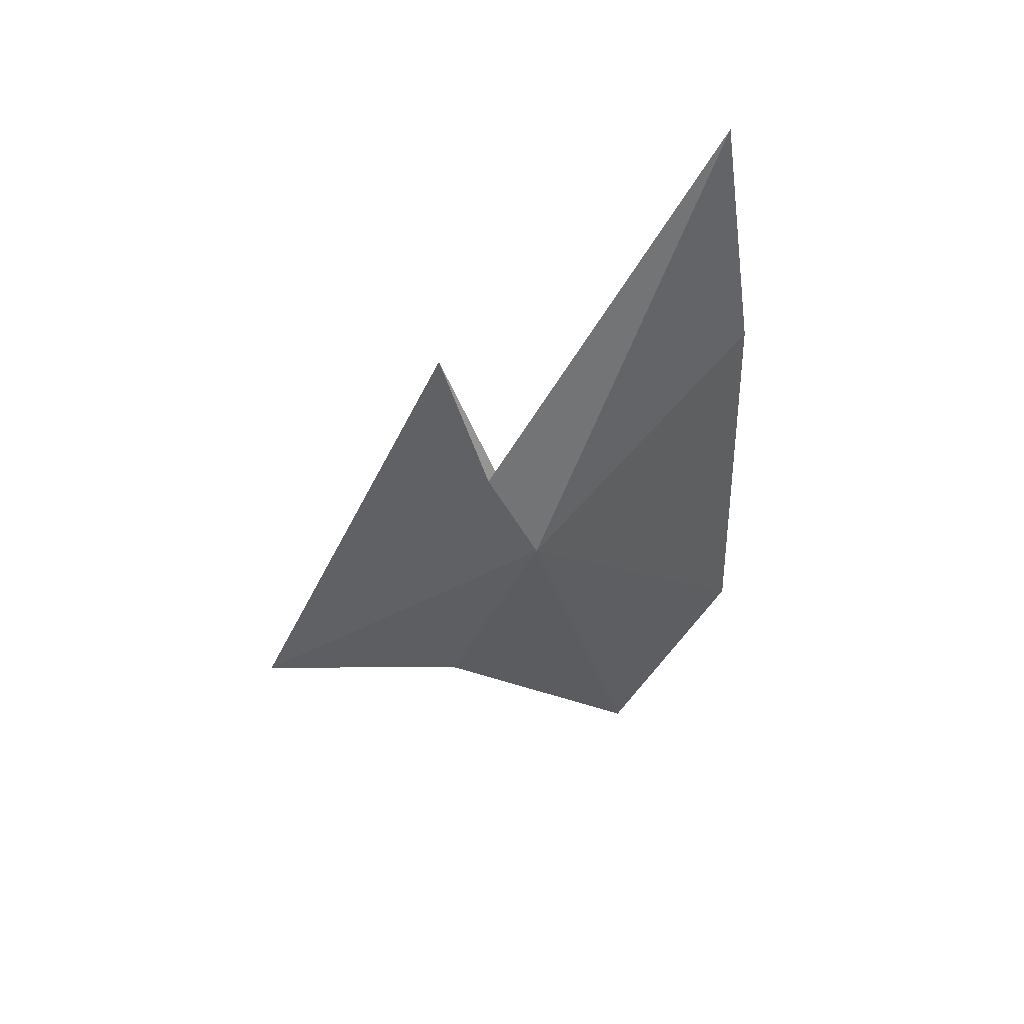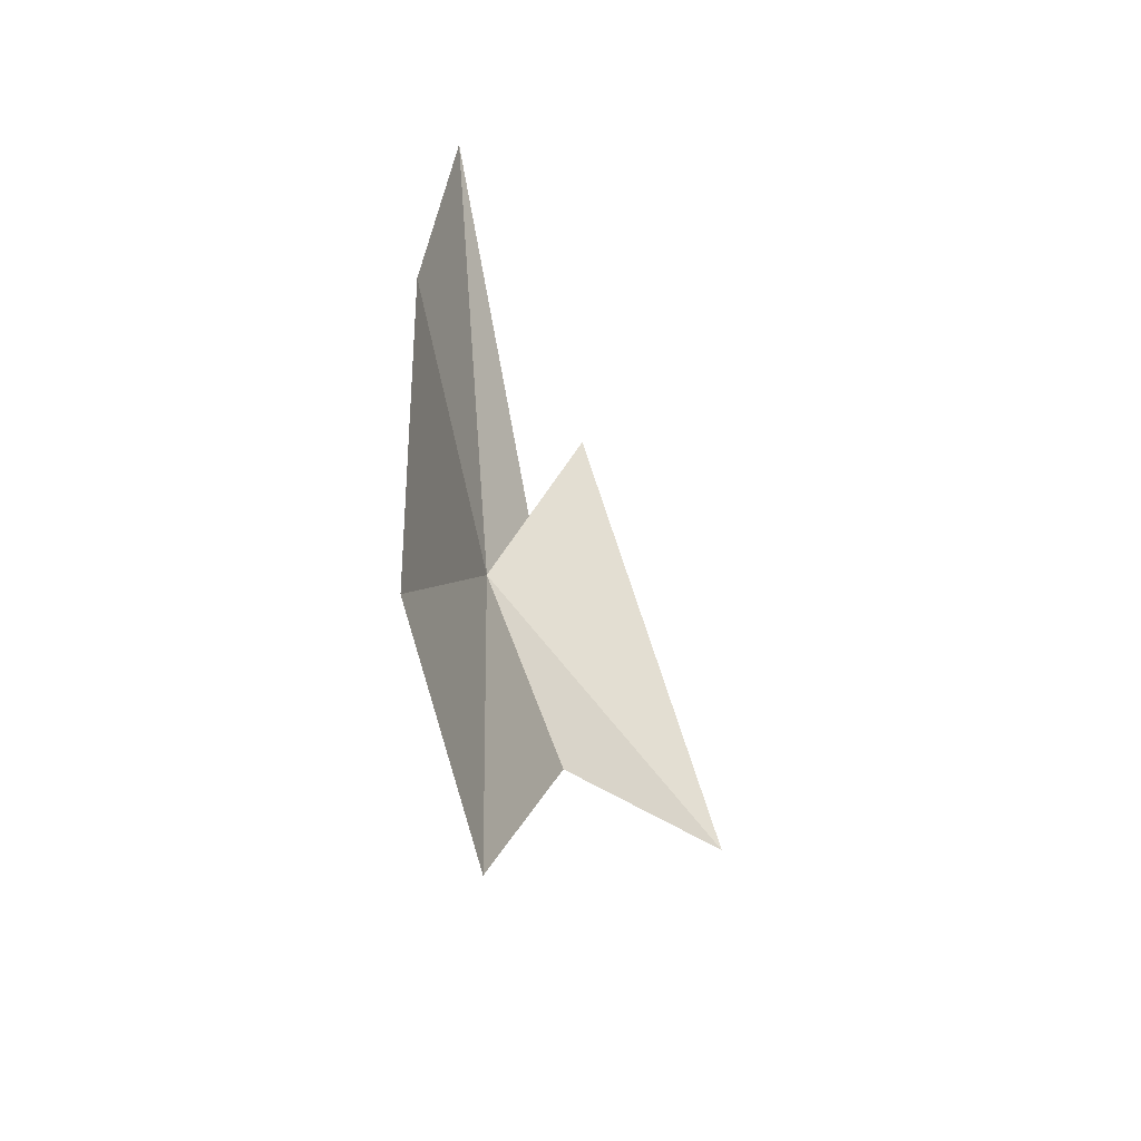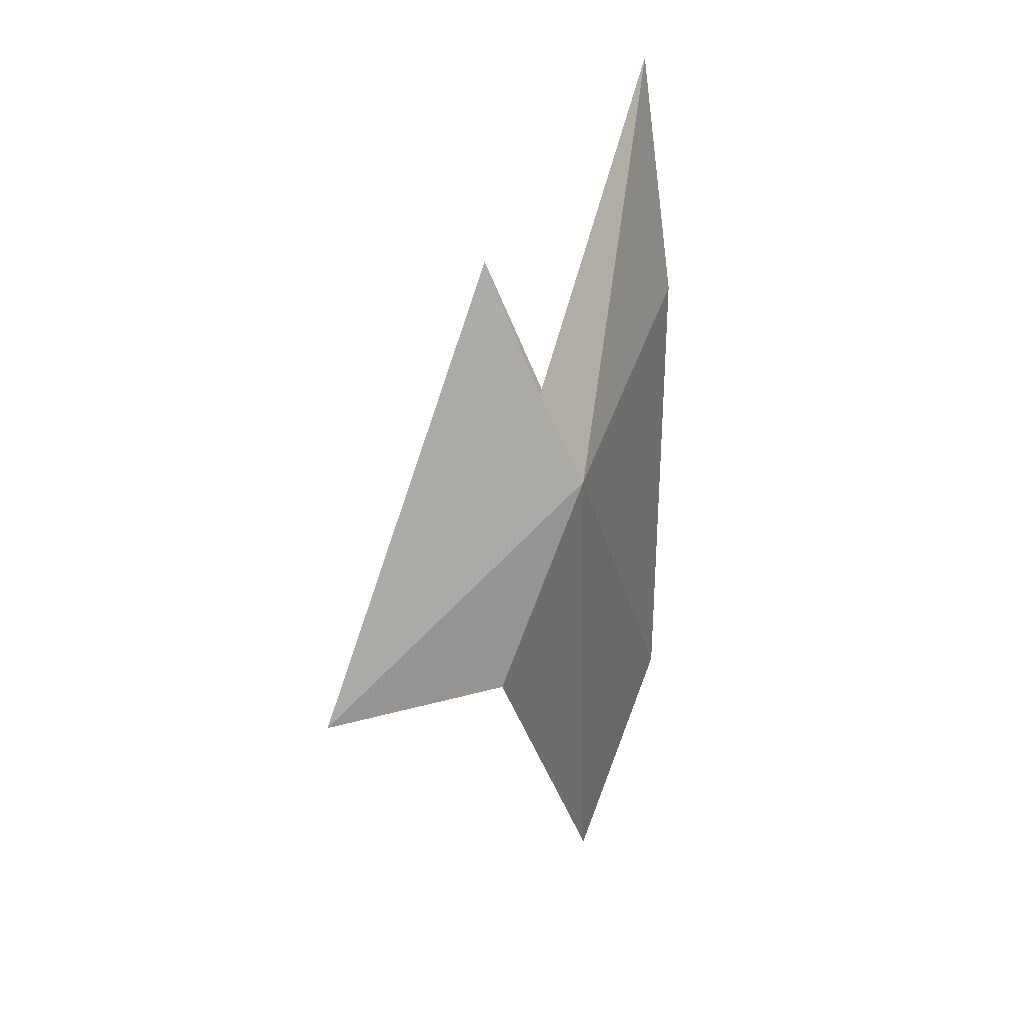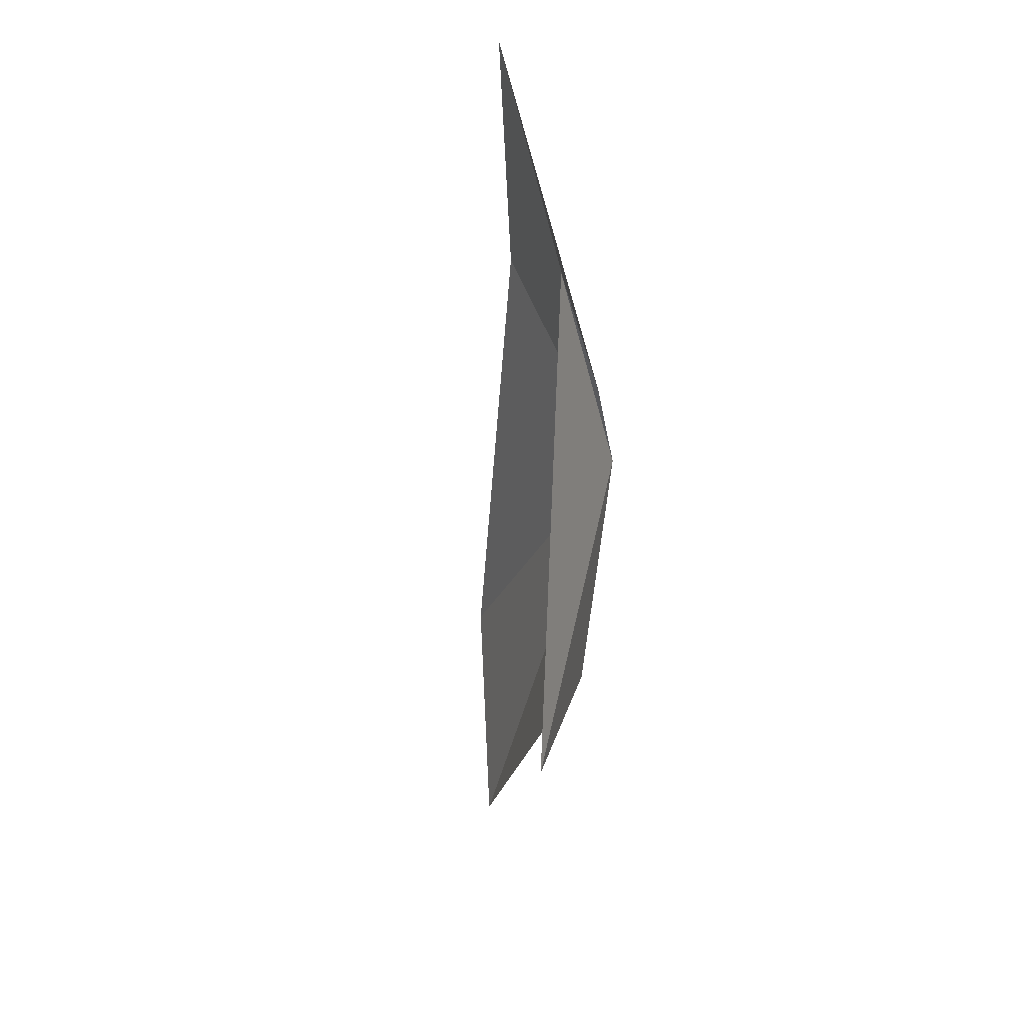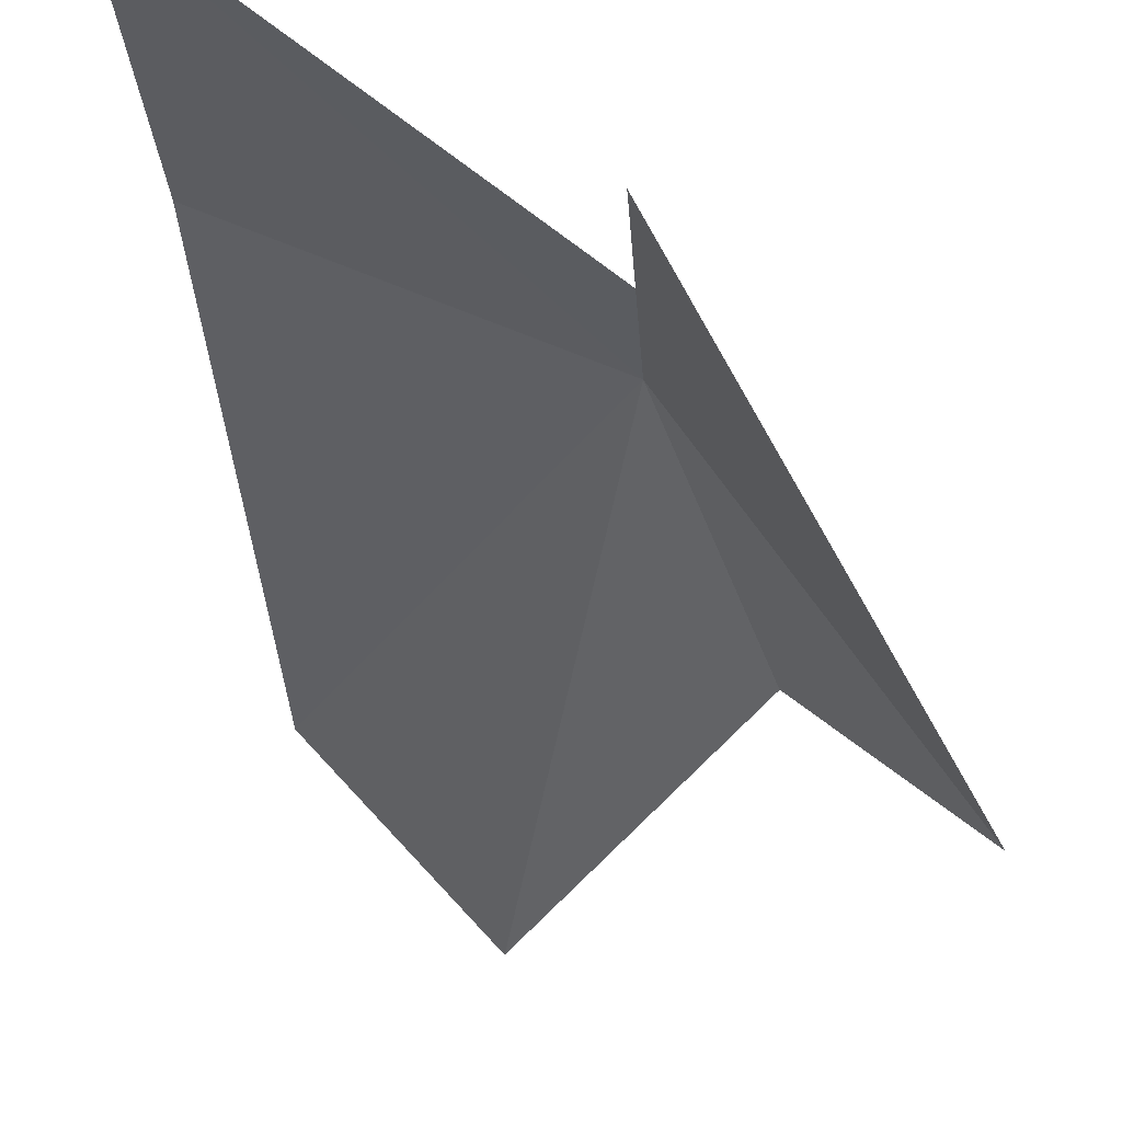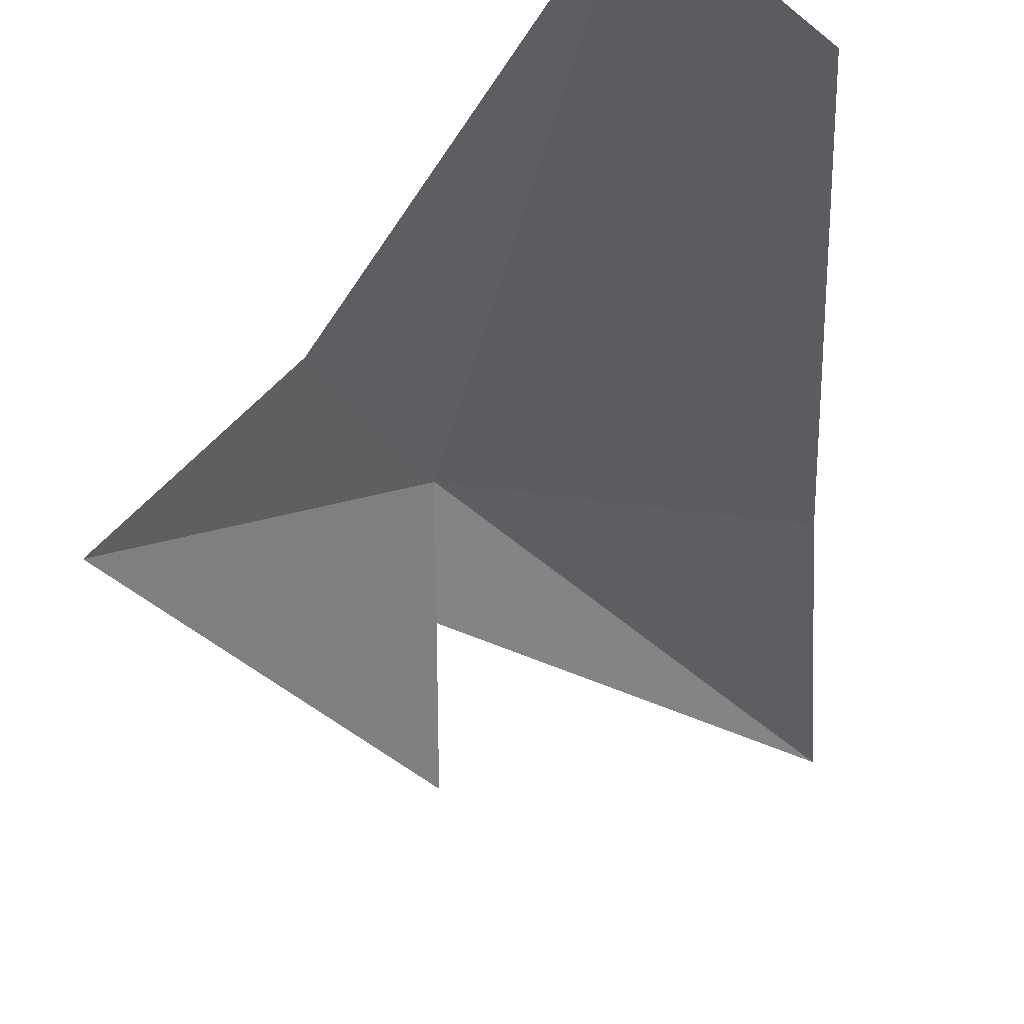
<metadata>
{"format":"obj","ext":"obj","renderer":"f3d","projection":"perspective","resolution":1024,"background":"white","views":[{"elev":49.0,"azim":130.3,"up":"+Z"},{"elev":-44.8,"azim":-88.1,"up":"+Z"},{"elev":18.9,"azim":100.5,"up":"+Z"},{"elev":23.7,"azim":53.9,"up":"+Z"},{"elev":-43.6,"azim":11.3,"up":"+Y"},{"elev":-40.9,"azim":-172.1,"up":"+Y"}]}
</metadata>
<code>
v -2.052 25.78 3.215
v -2.486 25.83 3.942
v -2.521 25.88 3.484
v -1.995 25.61 3.633
v -2.007 25.7 3.39
v -1.965 25.64 2.828
v -1.729 25.37 2.829
v -2.407 25.74 2.274
v -2.603 25.85 2.634
f 1 2 3
f 1 4 5
f 1 5 2
f 1 6 7
f 1 9 8
f 1 8 6
f 1 3 9
f 1 7 4

</code>
